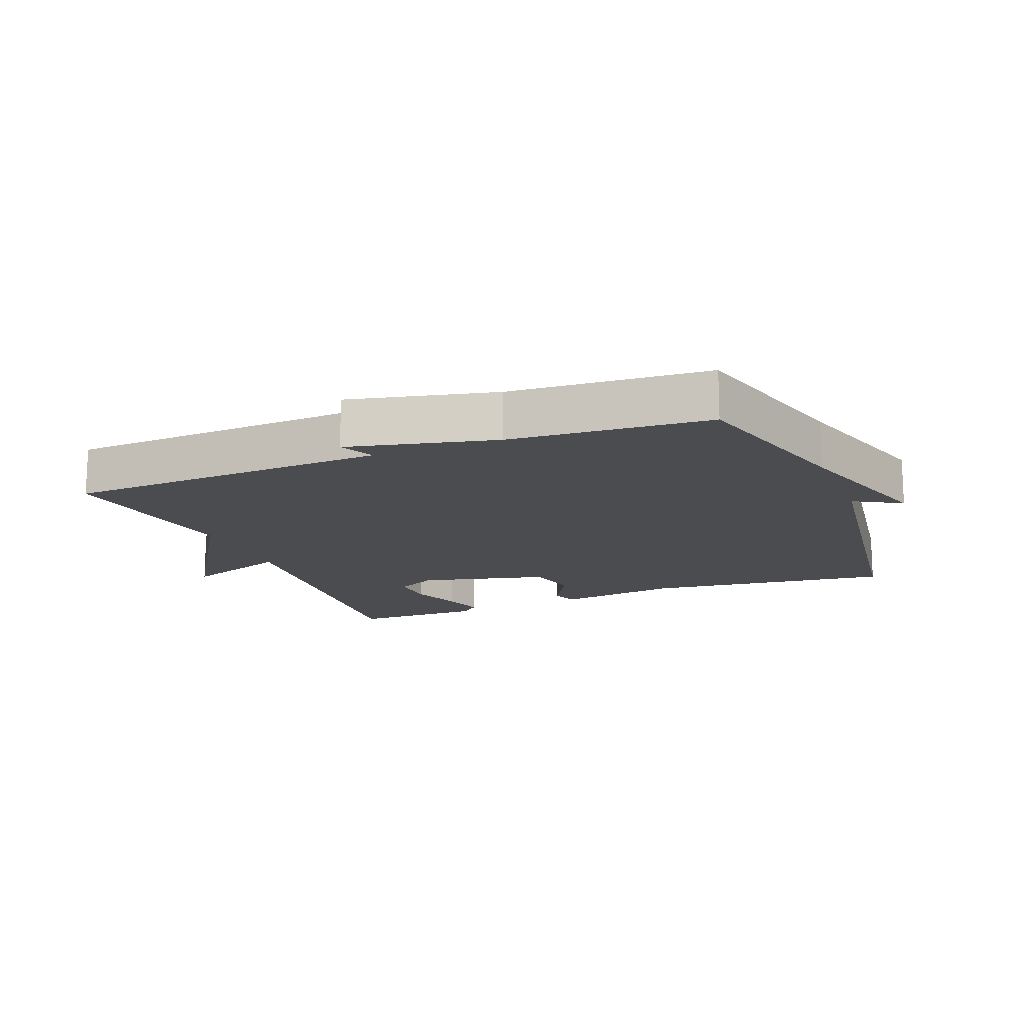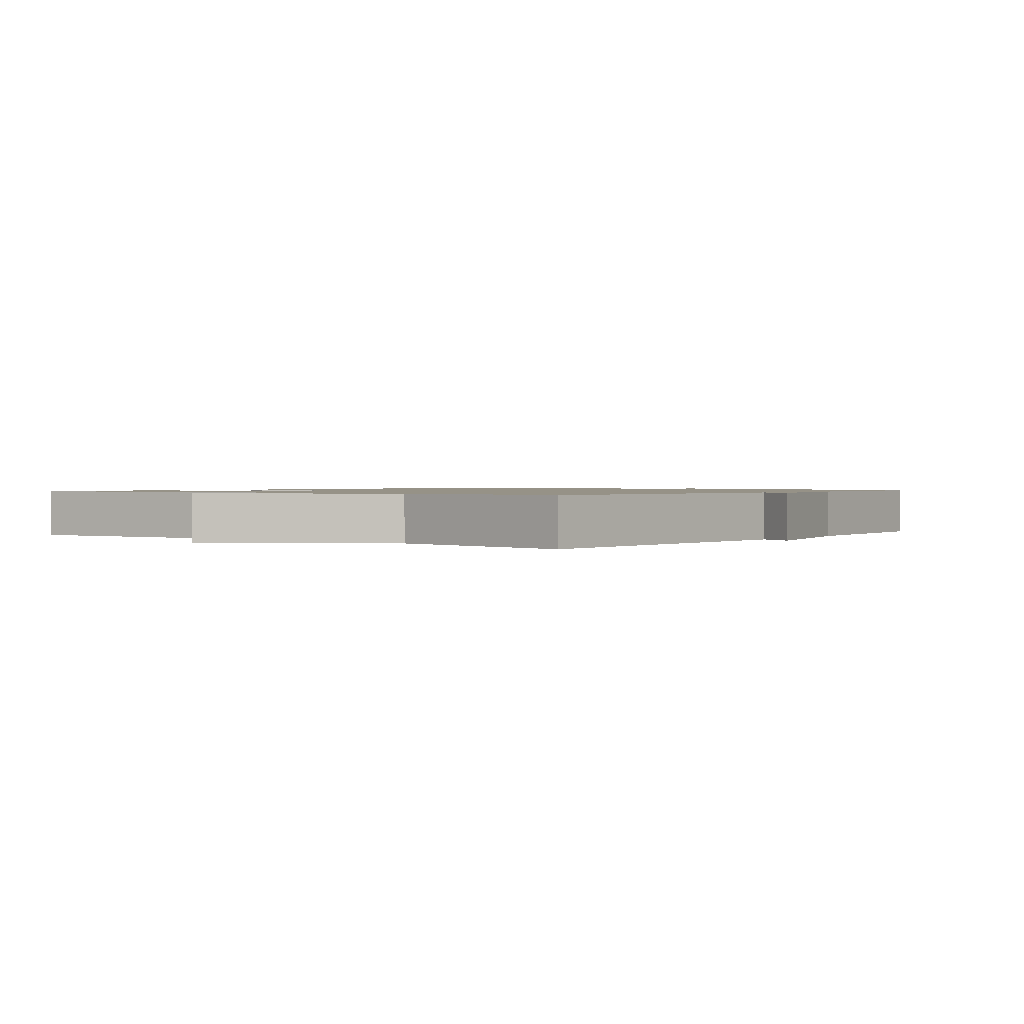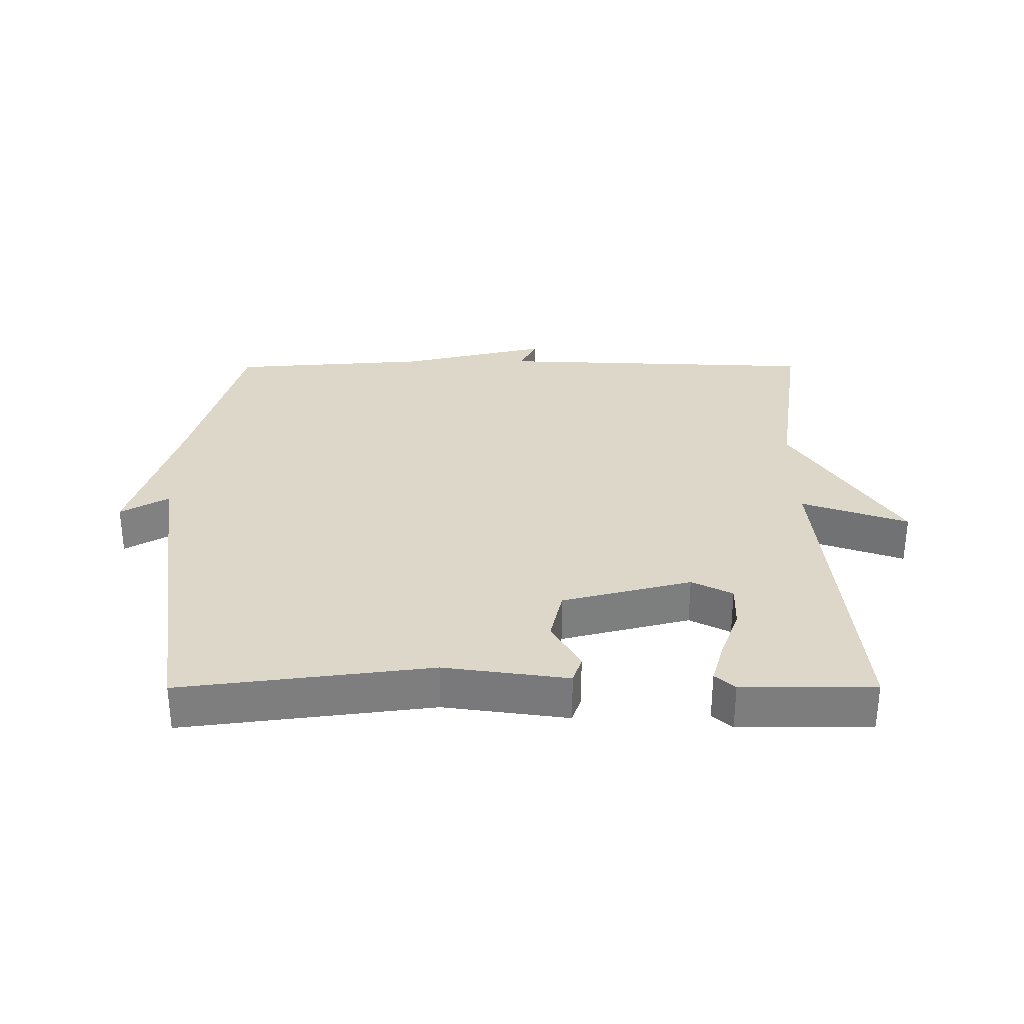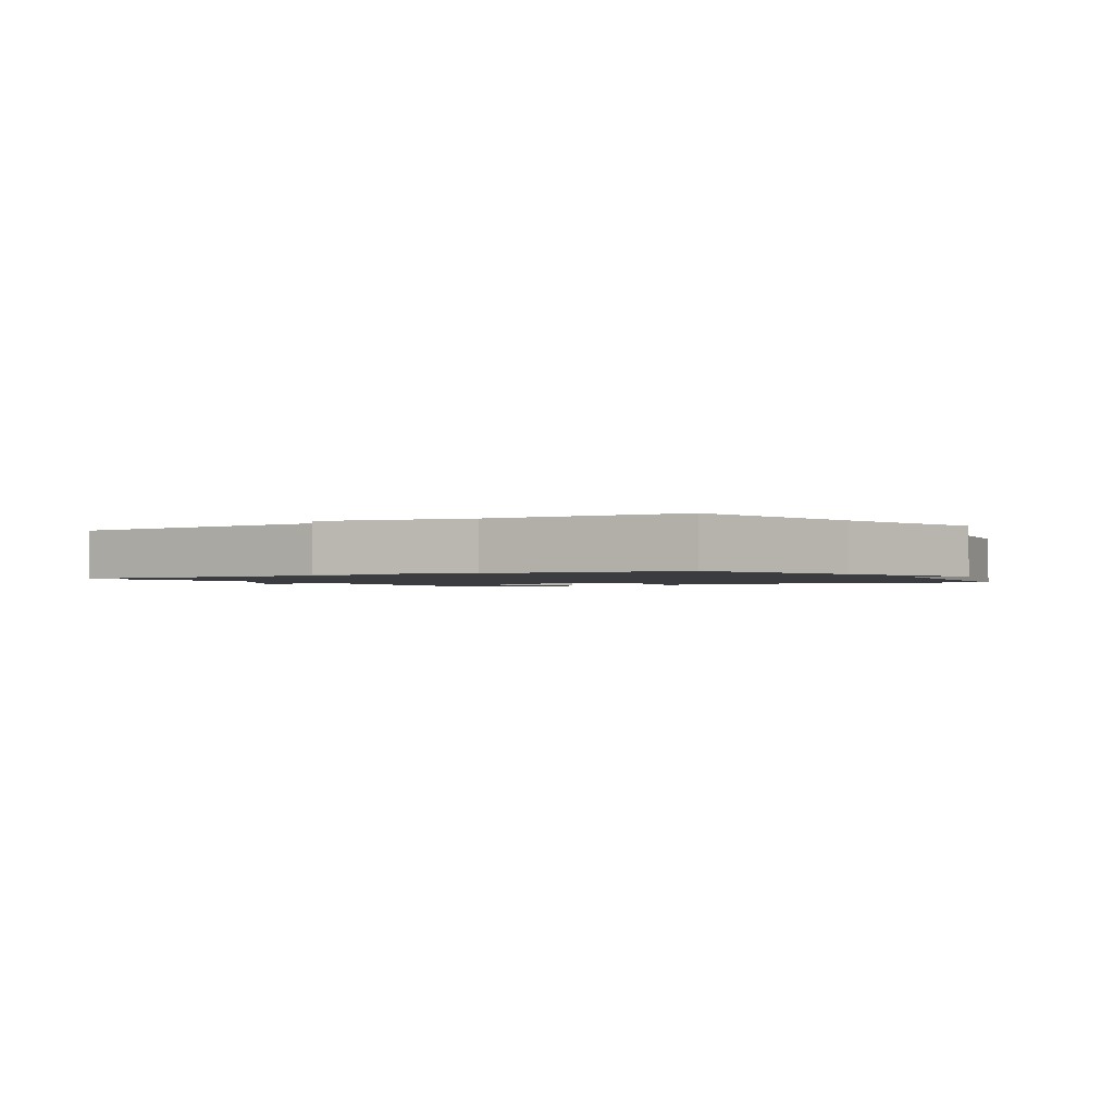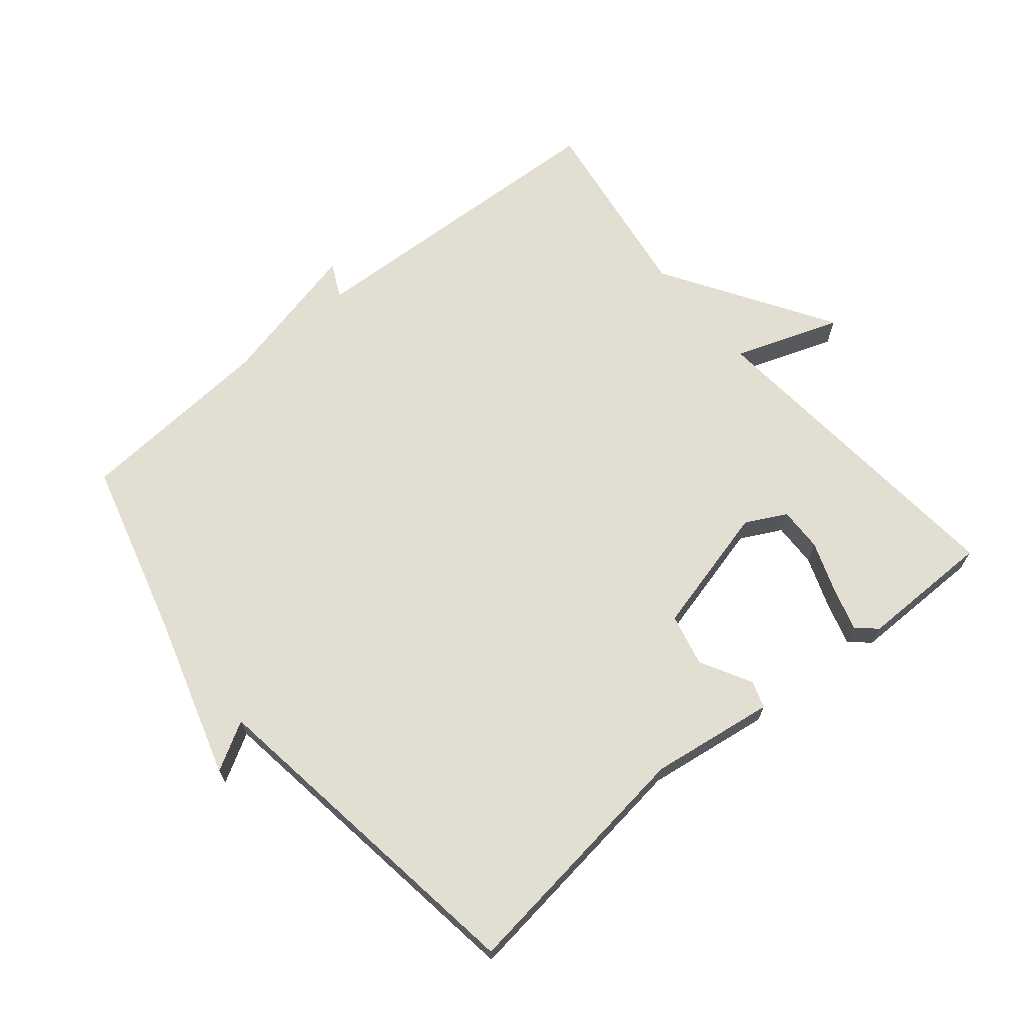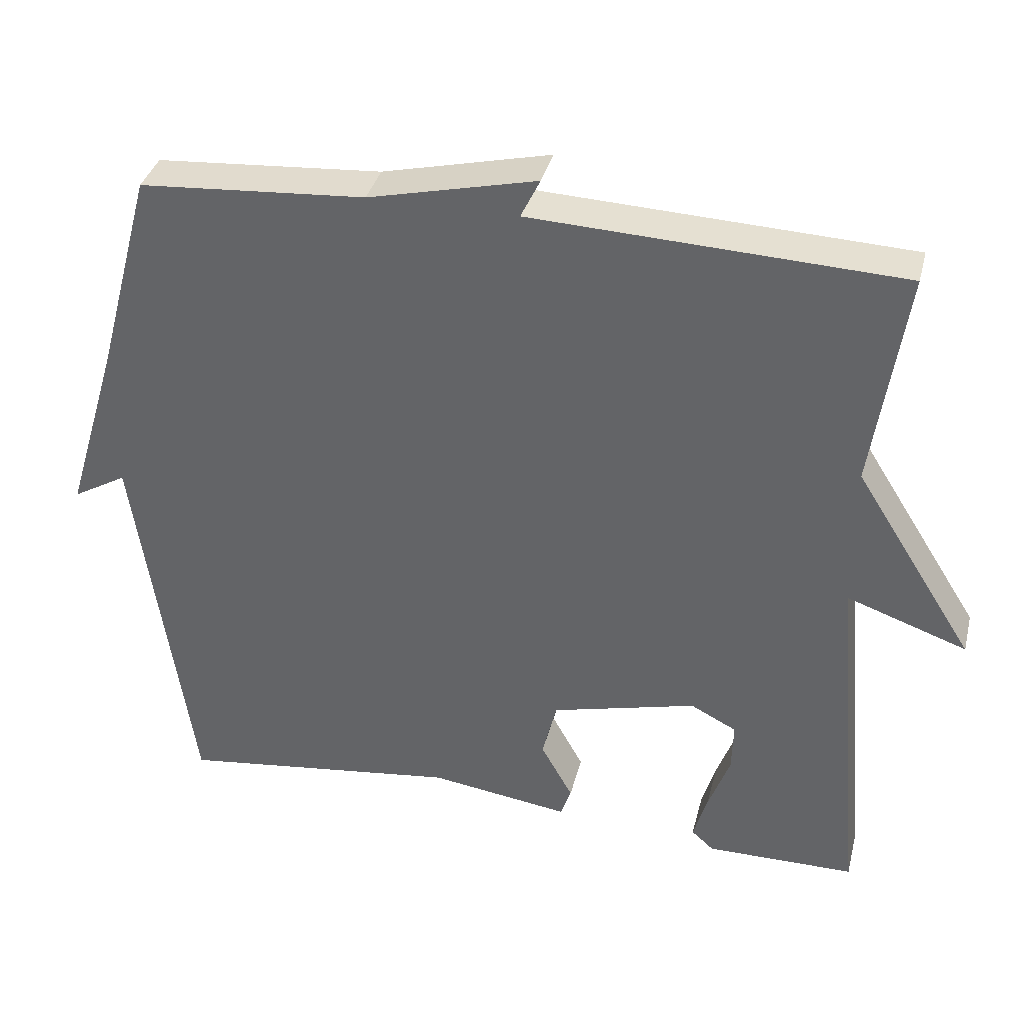
<metadata>
{"format":"obj","ext":"obj","renderer":"f3d","projection":"perspective","resolution":1024,"background":"white","views":[{"elev":-15.0,"azim":21.8,"up":"+Y"},{"elev":1.1,"azim":-53.0,"up":"+Y"},{"elev":30.9,"azim":179.8,"up":"+Y"},{"elev":-1.6,"azim":31.6,"up":"+Y"},{"elev":67.6,"azim":140.4,"up":"+Y"},{"elev":36.5,"azim":-166.1,"up":"+Z"}]}
</metadata>
<code>
v 0.5 0.07 0.5
v 0.575 0.07 0.223
v 0.648 0.07 -0.019
v 0.575 0.07 0.023
v 0.5 0.07 -0.5
v 0.12 0.07 -0.452
v -0.069 0.07 -0.479
v -0.083 0.07 -0.438
v -0.04 0.07 -0.36
v -0.059 0.07 -0.28
v -0.256 0.07 -0.23
v -0.318 0.07 -0.262
v -0.316 0.07 -0.33
v -0.287 0.07 -0.409
v -0.268 0.07 -0.474
v -0.298 0.07 -0.501
v -0.5 0.07 -0.5
v -0.456 0.07 0.003
v -0.618 0.07 -0.054
v -0.456 0.07 0.203
v -0.5 0.07 0.5
v -0.004 0.07 0.522
v -0.03 0.07 0.575
v 0.196 0.07 0.522
v 0.5 0 0.5
v 0.575 0 0.223
v 0.648 0 -0.019
v 0.575 0 0.023
v 0.5 0 -0.5
v 0.12 0 -0.452
v -0.069 0 -0.479
v -0.083 0 -0.438
v -0.04 0 -0.36
v -0.059 0 -0.28
v -0.256 0 -0.23
v -0.318 0 -0.262
v -0.316 0 -0.33
v -0.287 0 -0.409
v -0.268 0 -0.474
v -0.298 0 -0.501
v -0.5 0 -0.5
v -0.456 0 0.003
v -0.618 0 -0.054
v -0.456 0 0.203
v -0.5 0 0.5
v -0.004 0 0.522
v -0.03 0 0.575
v 0.196 0 0.522
f 22 23 24
f 24 1 2
f 22 24 2
f 21 22 2
f 20 21 2
f 18 19 20
f 18 20 2
f 16 17 18
f 15 16 18
f 14 15 18
f 13 14 18
f 12 13 18
f 11 12 18 2
f 10 11 2
f 9 10 2
f 8 9 2
f 7 8 2
f 6 7 2
f 4 5 6 2
f 2 3 4
f 48 47 46
f 26 25 48
f 26 48 46
f 26 46 45
f 26 45 44
f 44 43 42
f 26 44 42
f 42 41 40
f 42 40 39
f 42 39 38
f 42 38 37
f 42 37 36
f 26 42 36 35
f 26 35 34
f 26 34 33
f 26 33 32
f 26 32 31
f 26 31 30
f 26 30 29 28
f 28 27 26
f 1 25 26 2
f 2 26 27 3
f 3 27 28 4
f 4 28 29 5
f 5 29 30 6
f 6 30 31 7
f 7 31 32 8
f 8 32 33 9
f 9 33 34 10
f 10 34 35 11
f 11 35 36 12
f 12 36 37 13
f 13 37 38 14
f 14 38 39 15
f 15 39 40 16
f 16 40 41 17
f 17 41 42 18
f 18 42 43 19
f 19 43 44 20
f 20 44 45 21
f 21 45 46 22
f 22 46 47 23
f 23 47 48 24
f 24 48 25 1

</code>
